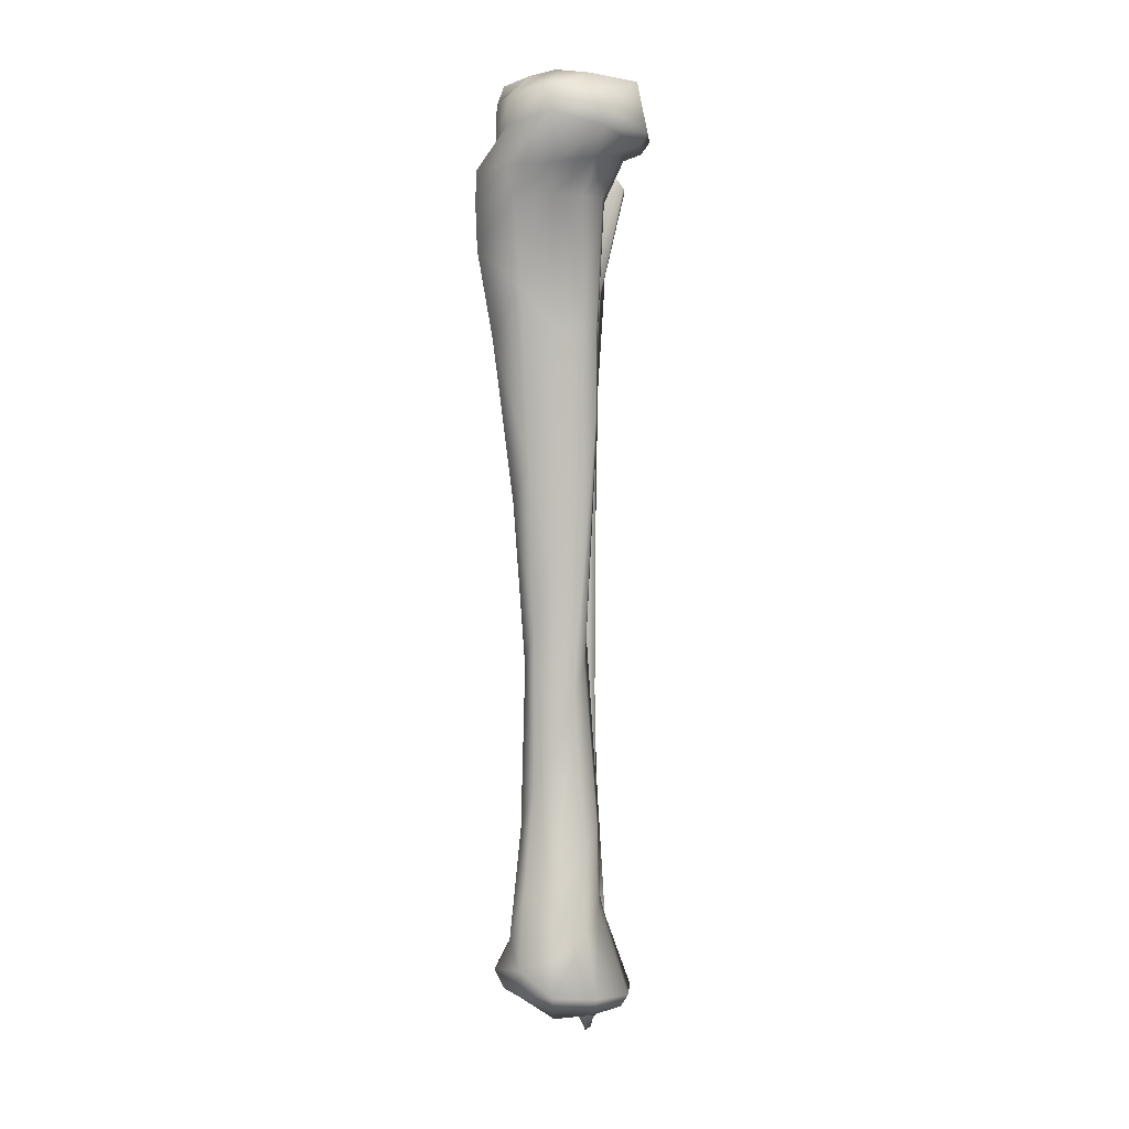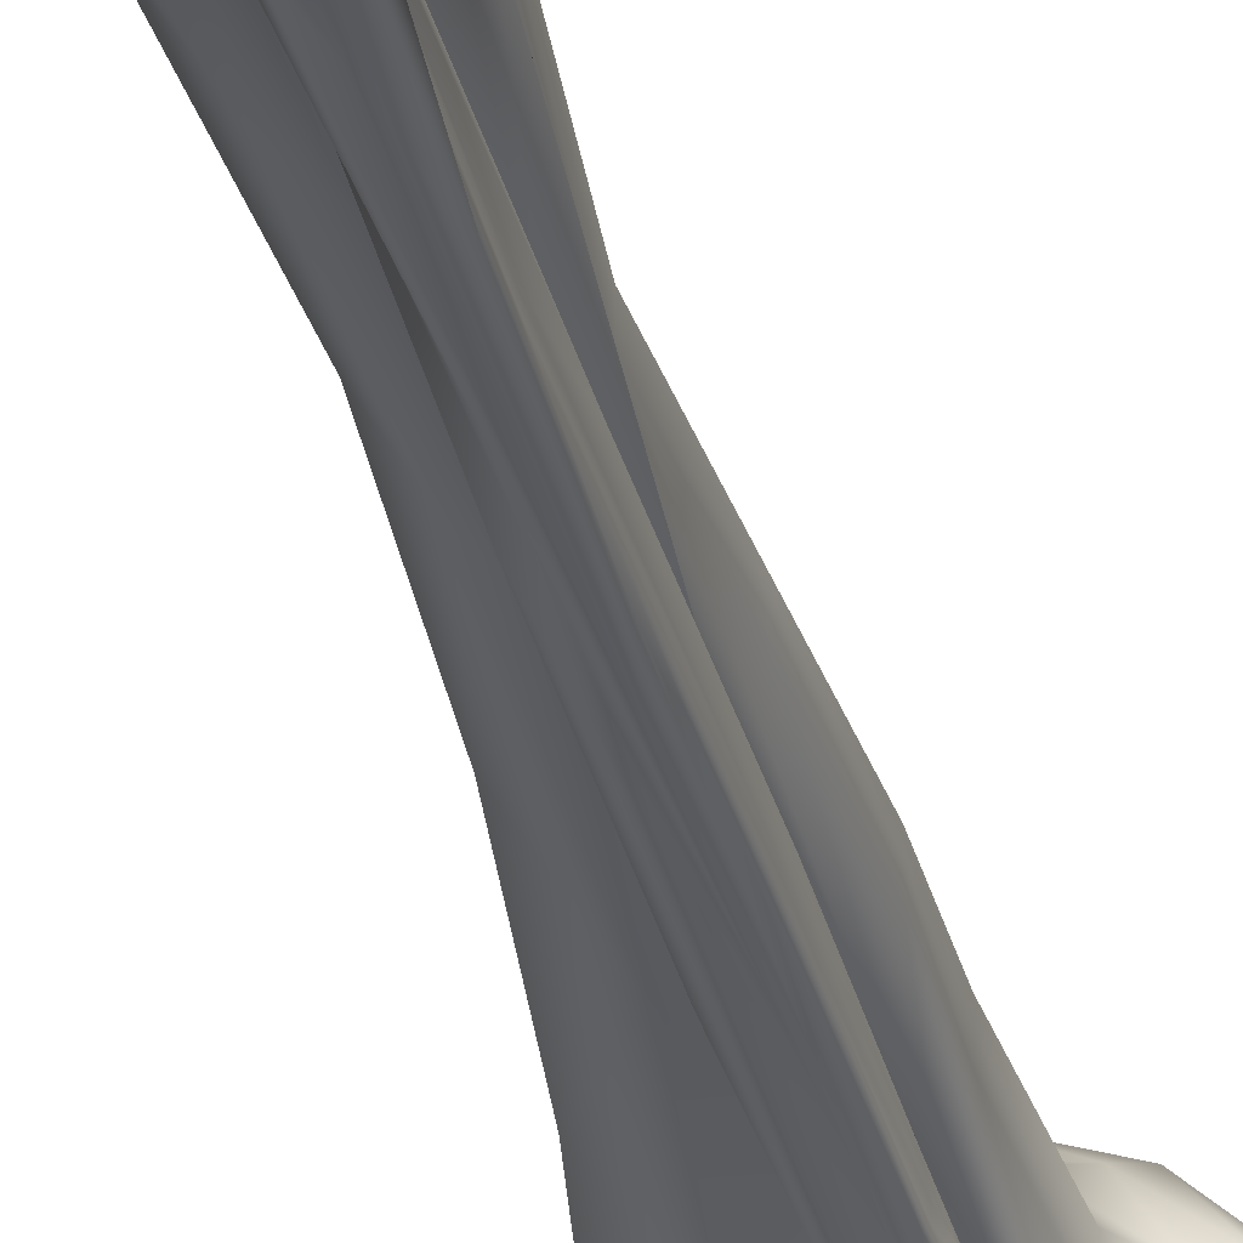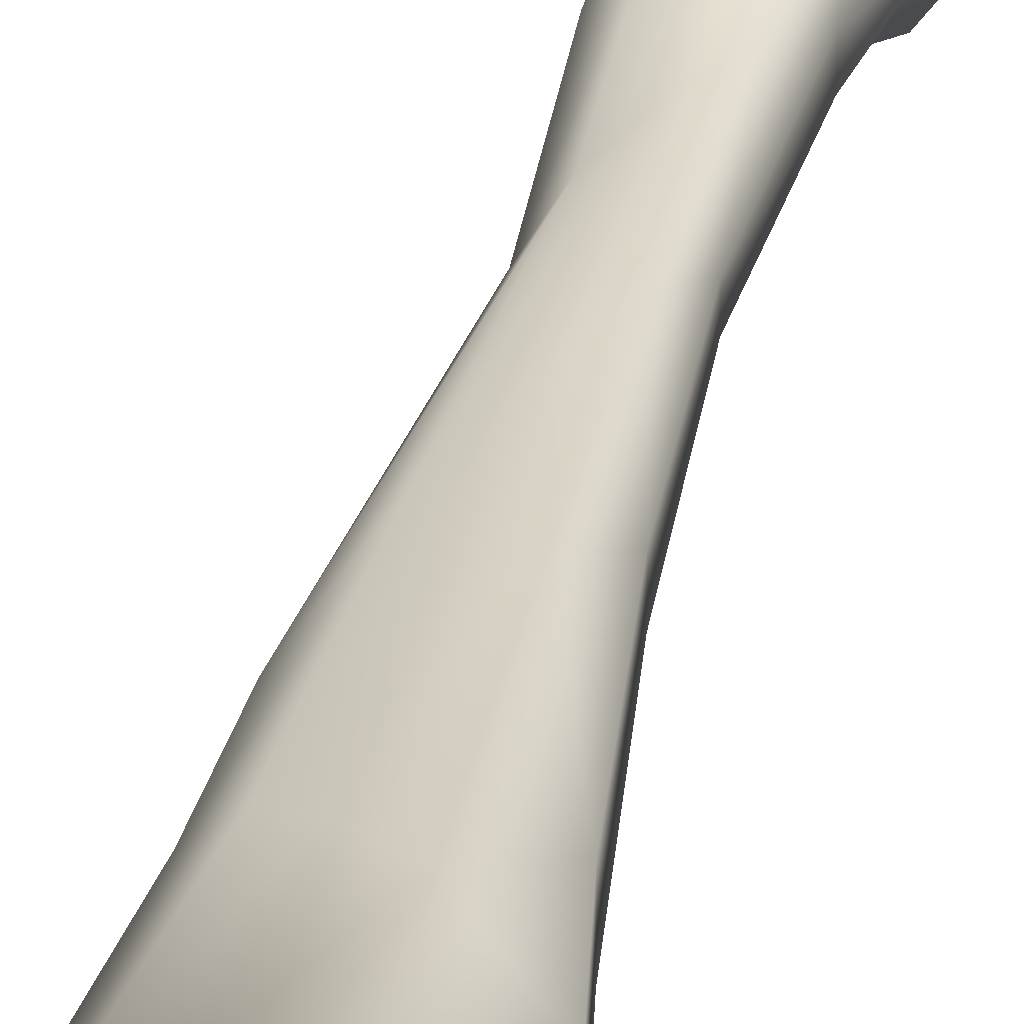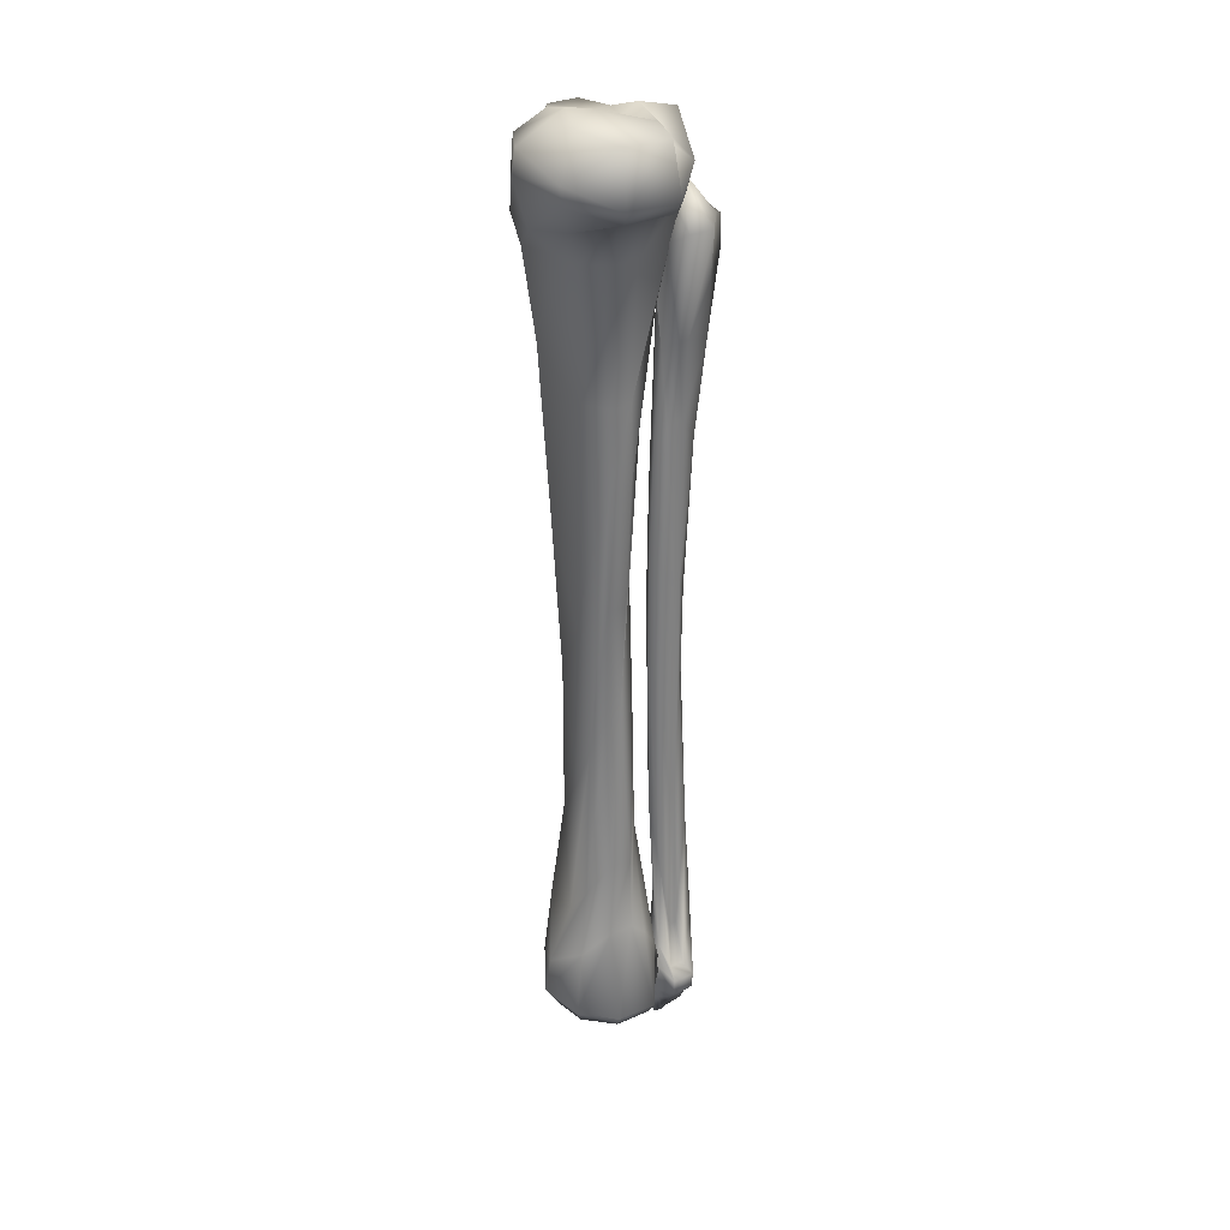
<metadata>
{"format":"obj","ext":"obj","renderer":"f3d","projection":"perspective","resolution":1024,"background":"white","views":[{"elev":2.5,"azim":-175.4,"up":"+Z"},{"elev":-31.5,"azim":-166.7,"up":"+Y"},{"elev":28.6,"azim":12.1,"up":"+Y"},{"elev":31.1,"azim":-122.0,"up":"+Z"}]}
</metadata>
<code>
o tibia_r_visual_Tibia_R
v 0.01646 0.009683 -0.03125
v 0.006 0.008335 -0.02852
v 0.006 -0.003181 -0.03125
v 0.02759 0.003088 -0.03399
v 0.02385 0.01878 -0.04032
v 0.03051 0.003937 -0.04186
v -0.007977 0.01401 -0.03108
v 0.006 0.02807 -0.03878
v 0.02759 -0.009449 -0.03399
v 0.01601 -0.01549 -0.03467
v 0.006 -0.01332 -0.03536
v -0.007525 -0.01981 -0.0345
v -0.02697 -0.01275 -0.03365
v -0.02697 0.006393 -0.03365
v 0.03051 -0.0103 -0.04186
v 0.02448 0.01955 -0.05263
v 0.0308 0.004021 -0.05656
v 0.0308 -0.01038 -0.05656
v -0.01582 0.02366 -0.04664
v 0.006 0.02972 -0.04869
v 0.01917 -0.01937 -0.03655
v 0.006 -0.02018 -0.03125
v -0.03135 -0.01402 -0.05451
v -0.01113 -0.02425 -0.04288
v -0.03135 0.007664 -0.05451
v 0.02458 -0.02603 -0.04596
v 0.02494 0.02011 -0.06836
v 0.03868 0.006308 -0.06853
v 0.03868 -0.01267 -0.06853
v 0.02737 -0.02946 -0.0622
v -0.01528 0.02299 -0.05416
v 0.006 0.02369 -0.06819
v 0.006 -0.03635 -0.03536
v -0.01537 -0.02946 -0.0475
v -0.02785 -0.01301 -0.05964
v -0.02785 0.006647 -0.05964
v 0.006 -0.03745 -0.05588
v 0.02268 0.01734 -0.08067
v 0.039 0.007241 -0.08221
v 0.039 -0.0136 -0.08221
v 0.02863 -0.03102 -0.07058
v 0.006 -0.03827 -0.05895
v -0.01104 0.01778 -0.06545
v 0.006 0.01382 -0.07913
v -0.01348 -0.02713 -0.05929
v -0.02055 -0.01089 -0.06272
v -0.02055 0.004528 -0.06272
v -0.01131 -0.02447 -0.06955
v 0.01962 0.01357 -0.1173
v 0.03839 0.006224 -0.101
v 0.03839 -0.01259 -0.101
v 0.0243 -0.02569 -0.08409
v 0.006 -0.0284 -0.06716
v -0.007256 -0.01948 -0.101
v -0.005362 0.01079 -0.07964
v 0.006 0.007785 -0.1335
v -0.01268 -0.008602 -0.08016
v -0.01268 0.002242 -0.08016
v -0.01005 -0.007841 -0.1349
v 0.01709 0.01046 -0.1862
v 0.03226 0.004445 -0.1373
v 0.03226 -0.01081 -0.1373
v 0.0198 -0.02015 -0.1104
v 0.006 -0.02045 -0.08357
v -0.01005 -0.007841 -0.1697
v -0.004641 -0.01627 -0.1267
v -0.002566 0.007355 -0.1342
v 0.006 0.005866 -0.2351
v -0.01005 0.00148 -0.1349
v -0.01005 0.00148 -0.1697
v 0.01484 0.007688 -0.2545
v 0.02409 0.002072 -0.2046
v 0.02409 -0.008433 -0.2046
v 0.01556 -0.01494 -0.1694
v 0.006 -0.01524 -0.1342
v -0.001394 -0.01227 -0.2022
v -0.007569 -0.007121 -0.22
v -0.005088 -0.006401 -0.2703
v -0.001935 0.006578 -0.2024
v 0.006 0.006689 -0.3045
v -0.000673 0.005027 -0.2874
v -0.007569 0.00076 -0.22
v 0.01493 0.007798 -0.32
v 0.01942 0.000716 -0.272
v 0.01942 -0.007078 -0.272
v 0.01375 -0.01272 -0.2534
v 0.006 -0.01415 -0.2347
v -0.002747 -0.01394 -0.2865
v -0.01063 -0.008009 -0.3383
v -0.005088 4e-05 -0.2703
v -0.01063 0.001648 -0.3383
v 0.006641 0.01059 -0.368
v -0.003919 0.009019 -0.3532
v 0.01862 0.01235 -0.3652
v 0.02117 0.001225 -0.34
v 0.02117 -0.007586 -0.34
v 0.01457 -0.01372 -0.3207
v 0.006 -0.01497 -0.3014
v -0.003198 -0.01449 -0.337
v -0.01122 -0.008178 -0.3725
v -0.01122 0.001817 -0.3725
v -0.007256 0.01312 -0.3814
v 0.006 0.02094 -0.3903
v 0.02088 0.01512 -0.3961
v 0.02584 0.00258 -0.3869
v 0.02584 -0.008942 -0.3869
v 0.01781 -0.01771 -0.3785
v 0.006 -0.02045 -0.3701
v -0.008879 -0.02148 -0.3889
v -0.01239 -0.01391 -0.3772
v -0.02376 0.005459 -0.4077
v -0.02376 -0.01182 -0.4077
v -0.01194 0.01889 -0.4066
v 0.006 0.02341 -0.4054
v 0.02079 0.01501 -0.4069
v 0.03197 0.004361 -0.3985
v 0.03197 -0.01072 -0.3985
v 0.02205 -0.02292 -0.3929
v 0.006 -0.02758 -0.3872
v -0.01032 -0.02325 -0.4001
v -0.02085 -0.01097 -0.4129
v -0.02085 0.004614 -0.4129
v -0.009058 0.01534 -0.4141
v 0.006 0.01738 -0.4153
v 0.01826 0.0119 -0.405
v 0.02818 0.003259 -0.4067
v 0.02818 -0.00962 -0.4067
v 0.01962 -0.01993 -0.4035
v 0.006 -0.02374 -0.4002
v -0.005542 -0.01738 -0.4066
v -0.009466 -0.007671 -0.4129
v -0.009466 0.00131 -0.4129
v -0.00419 0.009352 -0.4081
v 0.006 0.01327 -0.4033
v 0.01321 0.005692 -0.4048
v 0.0165 -0.000131 -0.4091
v 0.0165 -0.00623 -0.4091
v 0.01357 -0.01249 -0.4091
v 0.006 -0.01634 -0.4091
v -0.00287 -0.0135 -0.4105
v -0.006558 -0.01019 -0.4128
v -0.006558 -0.003417 -0.4128
v -0.001574 0.006135 -0.4103
v 0.006 0.008882 -0.4006
v 0.006 -0.003181 -0.404
v -0.004 -0.03 -0.4254
v -0.004 -0.0246 -0.4318
v -0.00035 -0.02498 -0.4244
v 0.002676 -0.02783 -0.417
v 0.002676 -0.03217 -0.417
v 0.001476 -0.03754 -0.4199
v -0.004 -0.04161 -0.4228
v -0.008047 -0.03557 -0.4259
v -0.006055 -0.03067 -0.4291
v -0.006055 -0.02933 -0.4291
v -0.006222 -0.02694 -0.4305
v -0.004 -0.02406 -0.4221
v 0.001713 -0.02214 -0.4154
v 0.008839 -0.02583 -0.4086
v 0.008839 -0.03417 -0.4086
v 0.004094 -0.04114 -0.4098
v -0.004 -0.04404 -0.411
v -0.01066 -0.03918 -0.415
v -0.01222 -0.03267 -0.4191
v -0.01222 -0.02733 -0.4191
v -0.008285 -0.0241 -0.4206
v -0.004 -0.02001 -0.4107
v 0.001237 -0.02279 -0.4041
v 0.003447 -0.02758 -0.3976
v 0.003447 -0.03242 -0.3976
v -0.00027 -0.03513 -0.3947
v -0.004 -0.03486 -0.3918
v -0.009713 -0.03786 -0.4021
v -0.01787 -0.03451 -0.4123
v -0.01787 -0.0255 -0.4123
v -0.01122 -0.02006 -0.4115
v -0.004 -0.02244 -0.3925
v 0.000126 -0.02432 -0.3878
v 0.002162 -0.028 -0.3831
v 0.002162 -0.032 -0.3831
v -0.000509 -0.03481 -0.37
v -0.004 -0.0354 -0.3569
v -0.01011 -0.03841 -0.3809
v -0.01864 -0.03476 -0.4049
v -0.01864 -0.02524 -0.4049
v -0.01074 -0.02072 -0.3987
v -0.004 -0.02433 -0.3824
v -0.000826 -0.02563 -0.3655
v 0.000879 -0.02841 -0.3485
v 0.000879 -0.03159 -0.3485
v -0.000985 -0.03415 -0.302
v -0.004 -0.03513 -0.2555
v -0.008285 -0.0359 -0.3285
v -0.01299 -0.03292 -0.4016
v -0.01299 -0.02708 -0.4016
v -0.008443 -0.02388 -0.392
v -0.004 -0.02109 -0.323
v 0.00084 -0.02334 -0.3012
v 0.00319 -0.02766 -0.2793
v 0.00319 -0.03234 -0.2793
v -0.000905 -0.03426 -0.2184
v -0.004 -0.03297 -0.1574
v -0.00646 -0.03339 -0.2696
v -0.009135 -0.03167 -0.3818
v -0.009135 -0.02833 -0.3818
v -0.008206 -0.02421 -0.3524
v -0.004 -0.02001 -0.2555
v 0.001555 -0.02235 -0.2266
v 0.004474 -0.02725 -0.1977
v 0.004474 -0.03275 -0.1977
v 0.000364 -0.03601 -0.1607
v -0.004 -0.03594 -0.1238
v -0.006777 -0.03382 -0.2194
v -0.007338 -0.03108 -0.3149
v -0.007338 -0.02892 -0.3149
v -0.007967 -0.02454 -0.2852
v -0.004 -0.02001 -0.2054
v 0.001237 -0.02279 -0.1764
v 0.003447 -0.02758 -0.1473
v 0.003447 -0.03242 -0.1473
v 0.001555 -0.03764 -0.1219
v -0.004 -0.04107 -0.09659
v -0.008443 -0.03612 -0.156
v -0.007852 -0.03125 -0.2155
v -0.007852 -0.02875 -0.2155
v -0.008126 -0.02432 -0.2105
v -0.004 -0.02163 -0.1544
v 0.000443 -0.02388 -0.126
v 0.00242 -0.02791 -0.0976
v 0.00242 -0.03209 -0.0976
v 0.003538 -0.04038 -0.09172
v -0.004 -0.0489 -0.08584
v -0.01074 -0.03928 -0.1171
v -0.007852 -0.03125 -0.1483
v -0.007852 -0.02875 -0.1483
v -0.00765 -0.02498 -0.1513
v -0.004 -0.02433 -0.1204
v 0.000126 -0.02432 -0.1015
v 0.00396 -0.02741 -0.08248
v 0.00396 -0.03259 -0.08248
v 0.003856 -0.04081 -0.07778
v -0.004 -0.04836 -0.07308
v -0.01122 -0.03994 -0.09441
v -0.009906 -0.03192 -0.1157
v -0.009906 -0.02808 -0.1157
v -0.007491 -0.02519 -0.1181
v -0.004 -0.02649 -0.08382
v 0.001158 -0.0229 -0.08131
v 0.009352 -0.02566 -0.07879
v 0.009352 -0.03434 -0.07879
v 0.003141 -0.03983 -0.07257
v -0.004 -0.04026 -0.06636
v -0.01193 -0.04092 -0.06904
v -0.01992 -0.03517 -0.07173
v -0.01992 -0.02483 -0.07173
v -0.009952 -0.02181 -0.07778
v -0.004 -0.02595 -0.07039
v -0.000429 -0.02508 -0.06871
v 0.003704 -0.0275 -0.06703
v 0.003704 -0.0325 -0.06703
v -0.000191 -0.03524 -0.06434
v -0.004 -0.03486 -0.06165
v -0.007095 -0.03426 -0.05914
v -0.009393 -0.03175 -0.05661
v -0.009393 -0.02825 -0.05661
v -0.006857 -0.02607 -0.0635
v -0.004 -0.03 -0.06568
f 1 2 3
f 4 1 3
f 1 5 2
f 6 5 1
f 4 6 1
f 2 7 3
f 5 8 2
f 2 8 7
f 9 4 3
f 10 9 3
f 11 10 3
f 12 11 3
f 13 12 3
f 14 13 3
f 7 14 3
f 15 6 4
f 9 15 4
f 5 16 8
f 17 16 5
f 6 17 5
f 18 17 6
f 15 18 6
f 7 19 14
f 8 19 7
f 16 20 8
f 8 20 19
f 21 15 9
f 10 21 9
f 22 21 10
f 11 22 10
f 11 12 22
f 23 24 12
f 13 23 12
f 12 24 22
f 25 23 13
f 14 25 13
f 19 25 14
f 26 18 15
f 21 26 15
f 16 27 20
f 28 27 16
f 17 28 16
f 29 28 17
f 18 29 17
f 30 29 18
f 26 30 18
f 19 31 25
f 20 31 19
f 27 32 20
f 20 32 31
f 33 26 21
f 22 33 21
f 34 33 22
f 24 34 22
f 23 34 24
f 23 35 34
f 36 35 23
f 25 36 23
f 31 36 25
f 37 30 26
f 33 37 26
f 27 38 32
f 27 39 38
f 28 39 27
f 28 40 39
f 29 40 28
f 29 41 40
f 30 41 29
f 42 41 30
f 37 42 30
f 31 43 36
f 32 43 31
f 38 44 32
f 32 44 43
f 45 37 33
f 34 45 33
f 46 45 34
f 35 46 34
f 47 46 35
f 36 47 35
f 43 47 36
f 48 42 37
f 45 48 37
f 38 49 44
f 38 50 49
f 39 50 38
f 39 51 50
f 40 51 39
f 40 52 51
f 41 52 40
f 53 52 41
f 42 53 41
f 54 53 42
f 48 54 42
f 43 55 47
f 44 55 43
f 49 56 44
f 44 56 55
f 57 48 45
f 46 57 45
f 58 57 46
f 47 58 46
f 55 58 47
f 59 54 48
f 57 59 48
f 49 60 56
f 61 60 49
f 50 61 49
f 62 61 50
f 51 62 50
f 63 62 51
f 52 63 51
f 64 63 52
f 53 64 52
f 64 53 54
f 65 66 54
f 59 65 54
f 66 64 54
f 55 67 58
f 56 67 55
f 60 68 56
f 56 68 67
f 69 59 57
f 58 69 57
f 67 69 58
f 70 65 59
f 69 70 59
f 60 71 68
f 72 71 60
f 61 72 60
f 73 72 61
f 62 73 61
f 74 73 62
f 63 74 62
f 75 74 63
f 64 75 63
f 76 75 64
f 66 76 64
f 66 65 77
f 77 65 70
f 78 76 66
f 66 77 78
f 67 79 69
f 68 79 67
f 71 80 68
f 68 80 79
f 79 70 69
f 81 82 70
f 79 81 70
f 82 77 70
f 71 83 80
f 84 83 71
f 72 84 71
f 85 84 72
f 73 85 72
f 86 85 73
f 74 86 73
f 87 86 74
f 75 87 74
f 88 87 75
f 76 88 75
f 89 88 76
f 78 89 76
f 78 77 82
f 90 78 82
f 91 89 78
f 90 91 78
f 80 81 79
f 83 92 80
f 80 92 81
f 81 90 82
f 81 93 90
f 92 93 81
f 83 94 92
f 95 94 83
f 84 95 83
f 96 95 84
f 85 96 84
f 97 96 85
f 86 97 85
f 98 97 86
f 87 98 86
f 99 98 87
f 88 99 87
f 100 99 88
f 89 100 88
f 101 100 89
f 91 101 89
f 93 91 90
f 102 101 91
f 93 102 91
f 94 103 92
f 92 103 93
f 103 102 93
f 94 104 103
f 105 104 94
f 95 105 94
f 106 105 95
f 96 106 95
f 107 106 96
f 97 107 96
f 108 107 97
f 98 108 97
f 109 108 98
f 99 109 98
f 110 99 100
f 99 110 109
f 111 112 100
f 101 111 100
f 110 100 112
f 113 111 101
f 102 113 101
f 103 114 102
f 114 113 102
f 104 114 103
f 104 115 114
f 116 115 104
f 105 116 104
f 117 116 105
f 106 117 105
f 118 117 106
f 107 118 106
f 119 118 107
f 108 119 107
f 120 119 108
f 109 120 108
f 121 120 109
f 112 121 109
f 110 112 109
f 111 122 112
f 123 122 111
f 113 123 111
f 122 121 112
f 114 124 113
f 124 123 113
f 115 124 114
f 115 125 124
f 126 125 115
f 116 126 115
f 127 126 116
f 117 127 116
f 128 127 117
f 118 128 117
f 129 128 118
f 119 129 118
f 130 129 119
f 120 130 119
f 131 130 120
f 121 131 120
f 132 131 121
f 122 132 121
f 133 132 122
f 123 133 122
f 124 134 123
f 134 133 123
f 125 134 124
f 125 135 134
f 136 135 125
f 126 136 125
f 137 136 126
f 127 137 126
f 138 137 127
f 128 138 127
f 139 138 128
f 129 139 128
f 140 139 129
f 130 140 129
f 141 140 130
f 131 141 130
f 142 141 131
f 132 142 131
f 143 142 132
f 133 143 132
f 134 144 133
f 144 143 133
f 135 144 134
f 135 145 144
f 136 145 135
f 137 145 136
f 138 145 137
f 139 145 138
f 140 145 139
f 141 145 140
f 142 145 141
f 143 145 142
f 144 145 143
f 146 147 148
f 146 148 149
f 146 149 150
f 146 150 151
f 146 151 152
f 146 152 153
f 146 153 154
f 146 154 155
f 146 155 156
f 146 156 147
f 147 157 158
f 147 158 148
f 156 157 147
f 148 158 159
f 148 159 149
f 149 159 160
f 149 160 150
f 150 160 161
f 150 161 151
f 151 161 162
f 151 162 152
f 152 162 163
f 152 163 153
f 153 163 164
f 153 164 154
f 154 164 165
f 154 165 155
f 155 165 166
f 155 166 156
f 156 166 157
f 157 167 168
f 157 168 158
f 166 167 157
f 158 168 169
f 158 169 159
f 159 169 170
f 159 170 160
f 160 170 171
f 160 171 161
f 161 171 172
f 161 172 162
f 162 172 173
f 162 173 163
f 163 173 174
f 163 174 164
f 164 174 175
f 164 175 165
f 165 175 176
f 165 176 166
f 166 176 167
f 167 177 178
f 167 178 168
f 176 177 167
f 168 178 179
f 168 179 169
f 169 179 180
f 169 180 170
f 170 180 181
f 170 181 171
f 171 181 182
f 171 182 172
f 172 182 183
f 172 183 173
f 173 183 184
f 173 184 174
f 174 184 185
f 174 185 175
f 175 185 186
f 175 186 176
f 176 186 177
f 177 187 188
f 177 188 178
f 186 187 177
f 178 188 189
f 178 189 179
f 179 189 190
f 179 190 180
f 180 190 191
f 180 191 181
f 181 191 192
f 181 192 182
f 182 192 193
f 182 193 183
f 183 193 194
f 183 194 184
f 184 194 195
f 184 195 185
f 185 195 196
f 185 196 186
f 186 196 187
f 187 197 198
f 187 198 188
f 196 197 187
f 188 198 199
f 188 199 189
f 189 199 200
f 189 200 190
f 190 200 201
f 190 201 191
f 191 201 202
f 191 202 192
f 192 202 203
f 192 203 193
f 193 203 204
f 193 204 194
f 194 204 205
f 194 205 195
f 195 205 206
f 195 206 196
f 196 206 197
f 197 207 208
f 197 208 198
f 206 207 197
f 198 208 209
f 198 209 199
f 199 209 210
f 199 210 200
f 200 210 211
f 200 211 201
f 201 211 212
f 201 212 202
f 202 212 213
f 202 213 203
f 203 213 214
f 203 214 204
f 204 214 215
f 204 215 205
f 205 215 216
f 205 216 206
f 206 216 207
f 207 217 218
f 207 218 208
f 216 217 207
f 208 218 219
f 208 219 209
f 209 219 220
f 209 220 210
f 210 220 221
f 210 221 211
f 211 221 222
f 211 222 212
f 212 222 223
f 212 223 213
f 213 223 224
f 213 224 214
f 214 224 225
f 214 225 215
f 215 225 226
f 215 226 216
f 216 226 217
f 217 227 228
f 217 228 218
f 226 227 217
f 218 228 229
f 218 229 219
f 219 229 230
f 219 230 220
f 220 230 231
f 220 231 221
f 221 231 232
f 221 232 222
f 222 232 233
f 222 233 223
f 223 233 234
f 223 234 224
f 224 234 235
f 224 235 225
f 225 235 236
f 225 236 226
f 226 236 227
f 227 237 238
f 227 238 228
f 236 237 227
f 228 238 239
f 228 239 229
f 229 239 240
f 229 240 230
f 230 240 241
f 230 241 231
f 231 241 242
f 231 242 232
f 232 242 243
f 232 243 233
f 233 243 244
f 233 244 234
f 234 244 245
f 234 245 235
f 235 245 246
f 235 246 236
f 236 246 237
f 237 247 248
f 237 248 238
f 246 247 237
f 238 248 249
f 238 249 239
f 239 249 250
f 239 250 240
f 240 250 251
f 240 251 241
f 241 251 252
f 241 252 242
f 242 252 253
f 242 253 243
f 243 253 254
f 243 254 244
f 244 254 255
f 244 255 245
f 245 255 256
f 245 256 246
f 246 256 247
f 247 257 258
f 247 258 248
f 256 257 247
f 248 258 259
f 248 259 249
f 249 259 260
f 249 260 250
f 250 260 261
f 250 261 251
f 251 261 262
f 251 262 252
f 252 262 263
f 252 263 253
f 253 263 264
f 253 264 254
f 254 264 265
f 254 265 255
f 255 265 266
f 255 266 256
f 256 266 257
f 257 267 258
f 266 267 257
f 258 267 259
f 259 267 260
f 260 267 261
f 261 267 262
f 262 267 263
f 263 267 264
f 264 267 265
f 265 267 266

</code>
